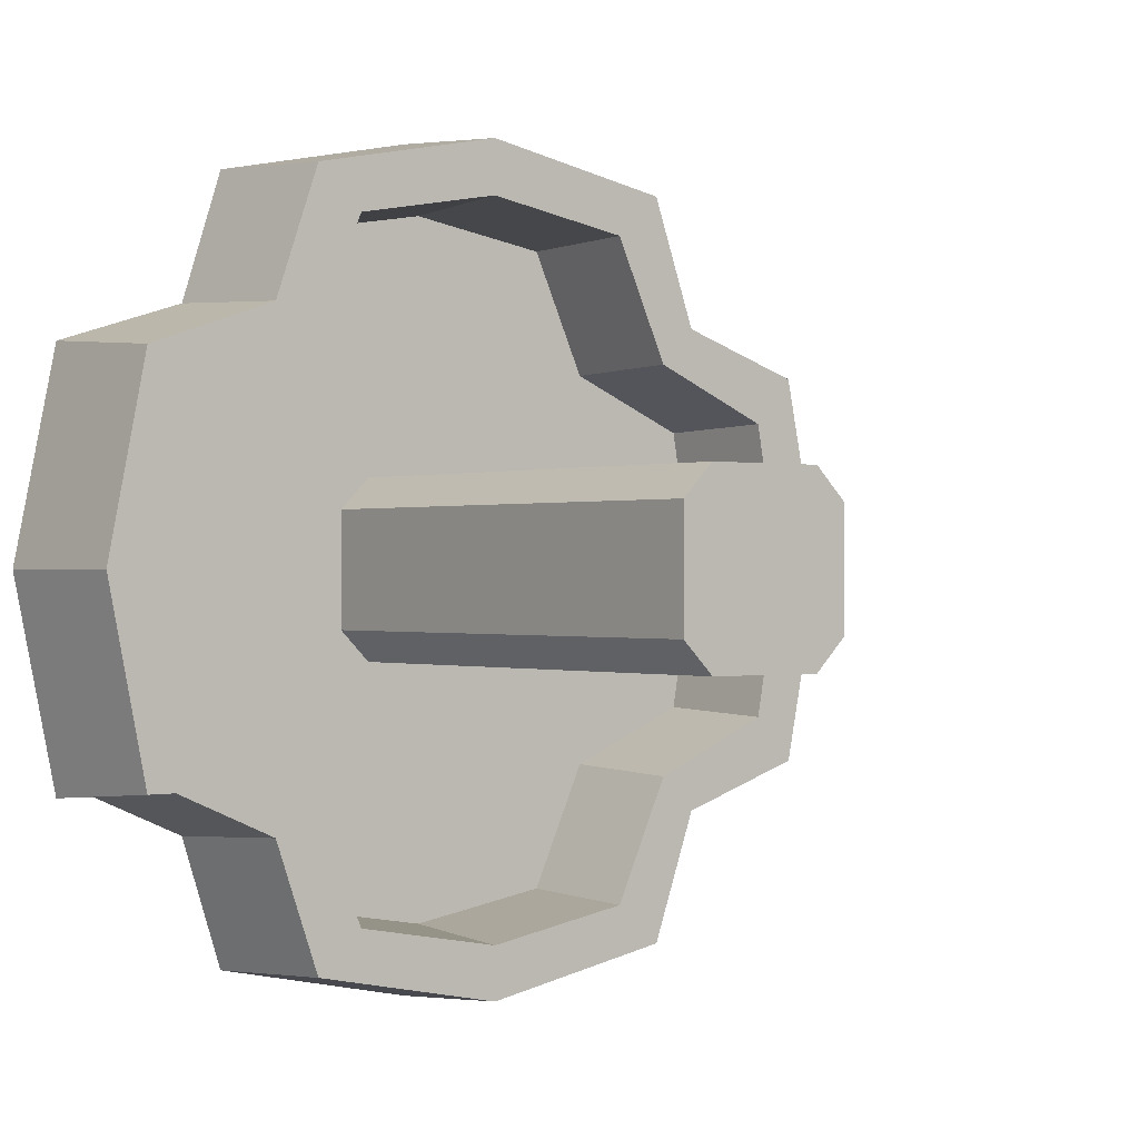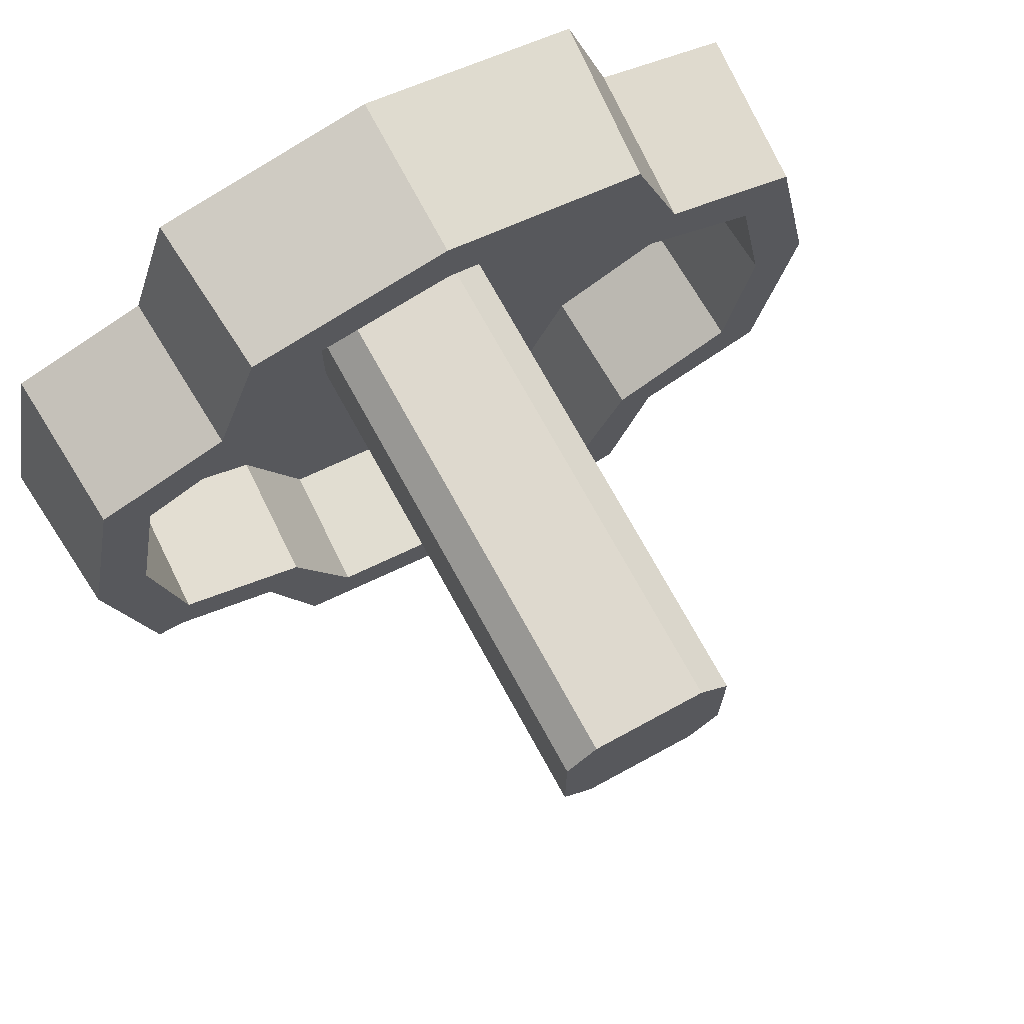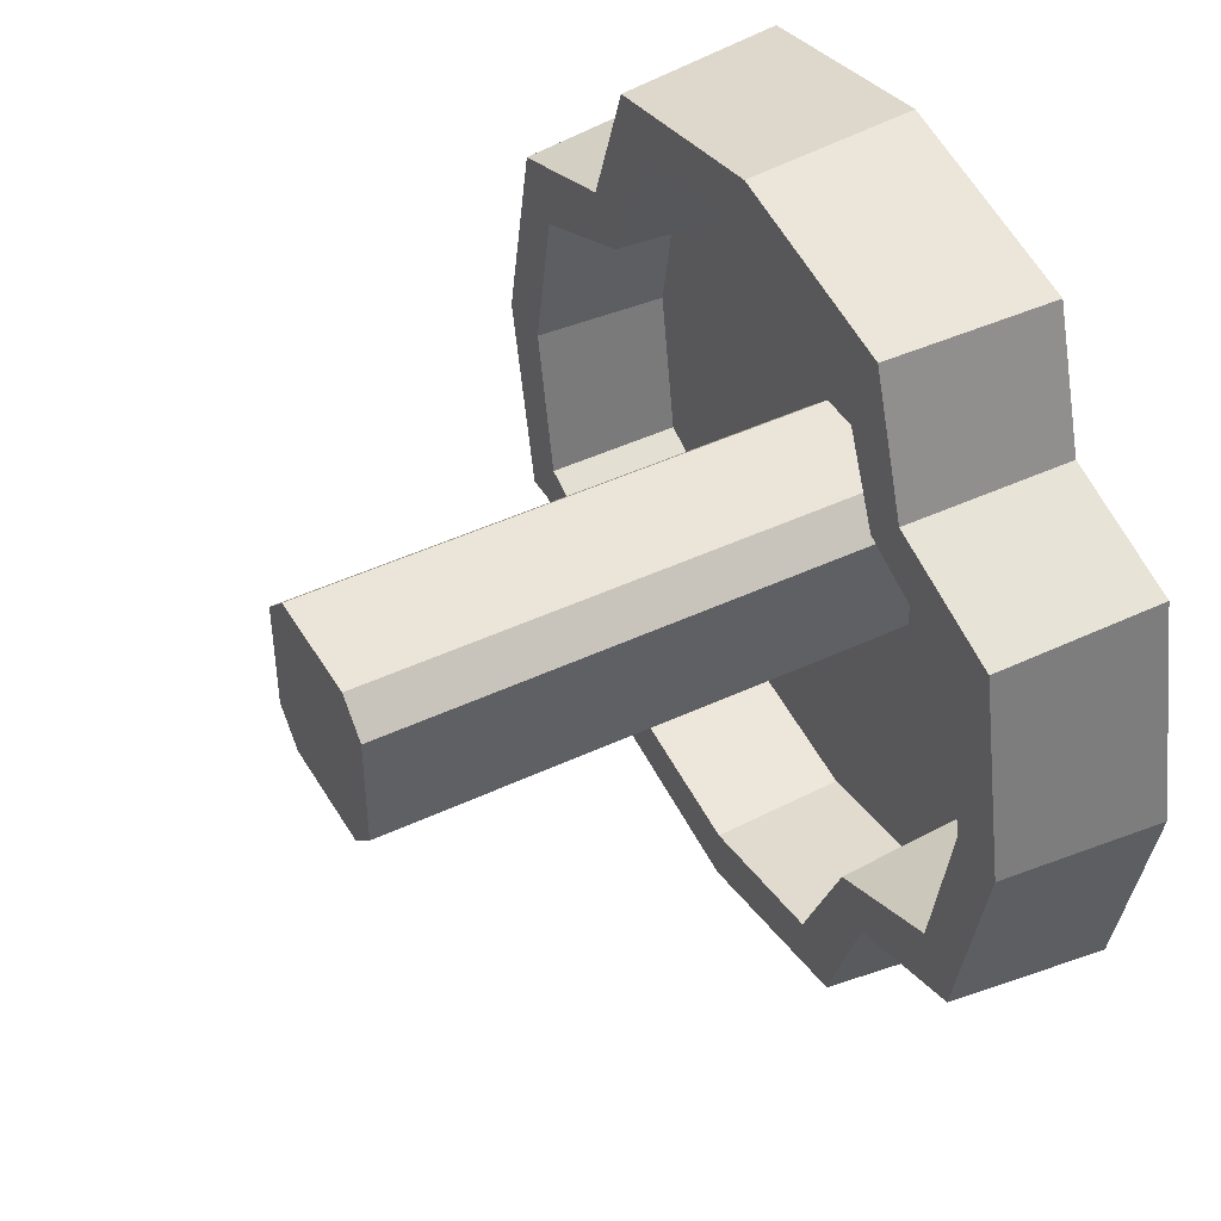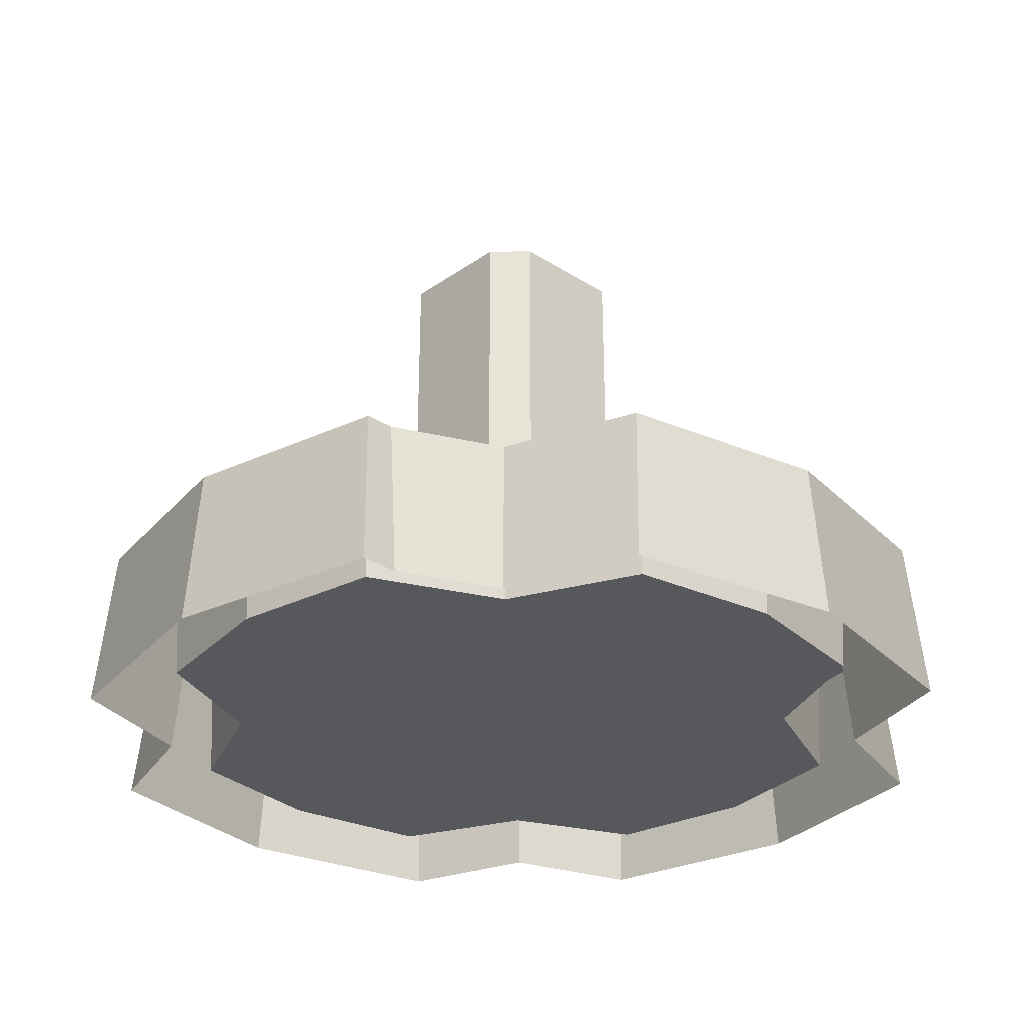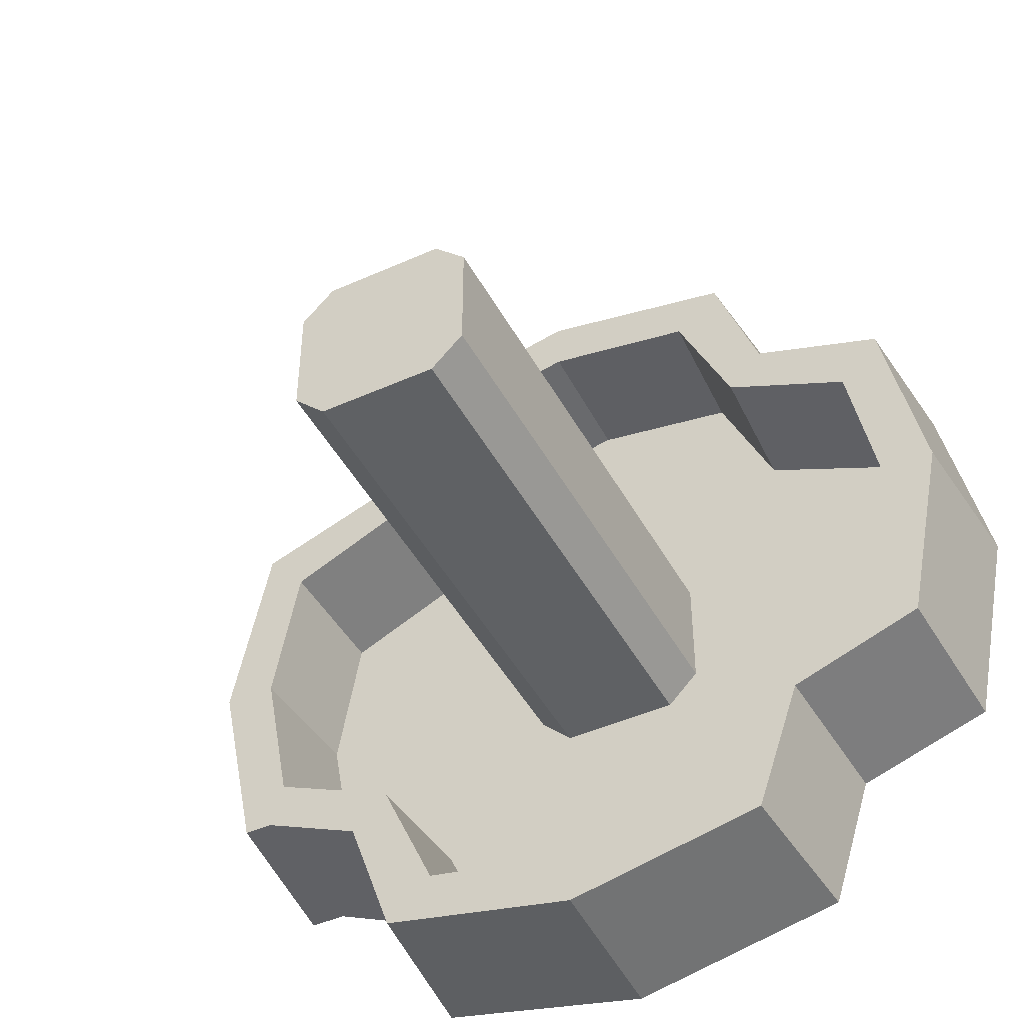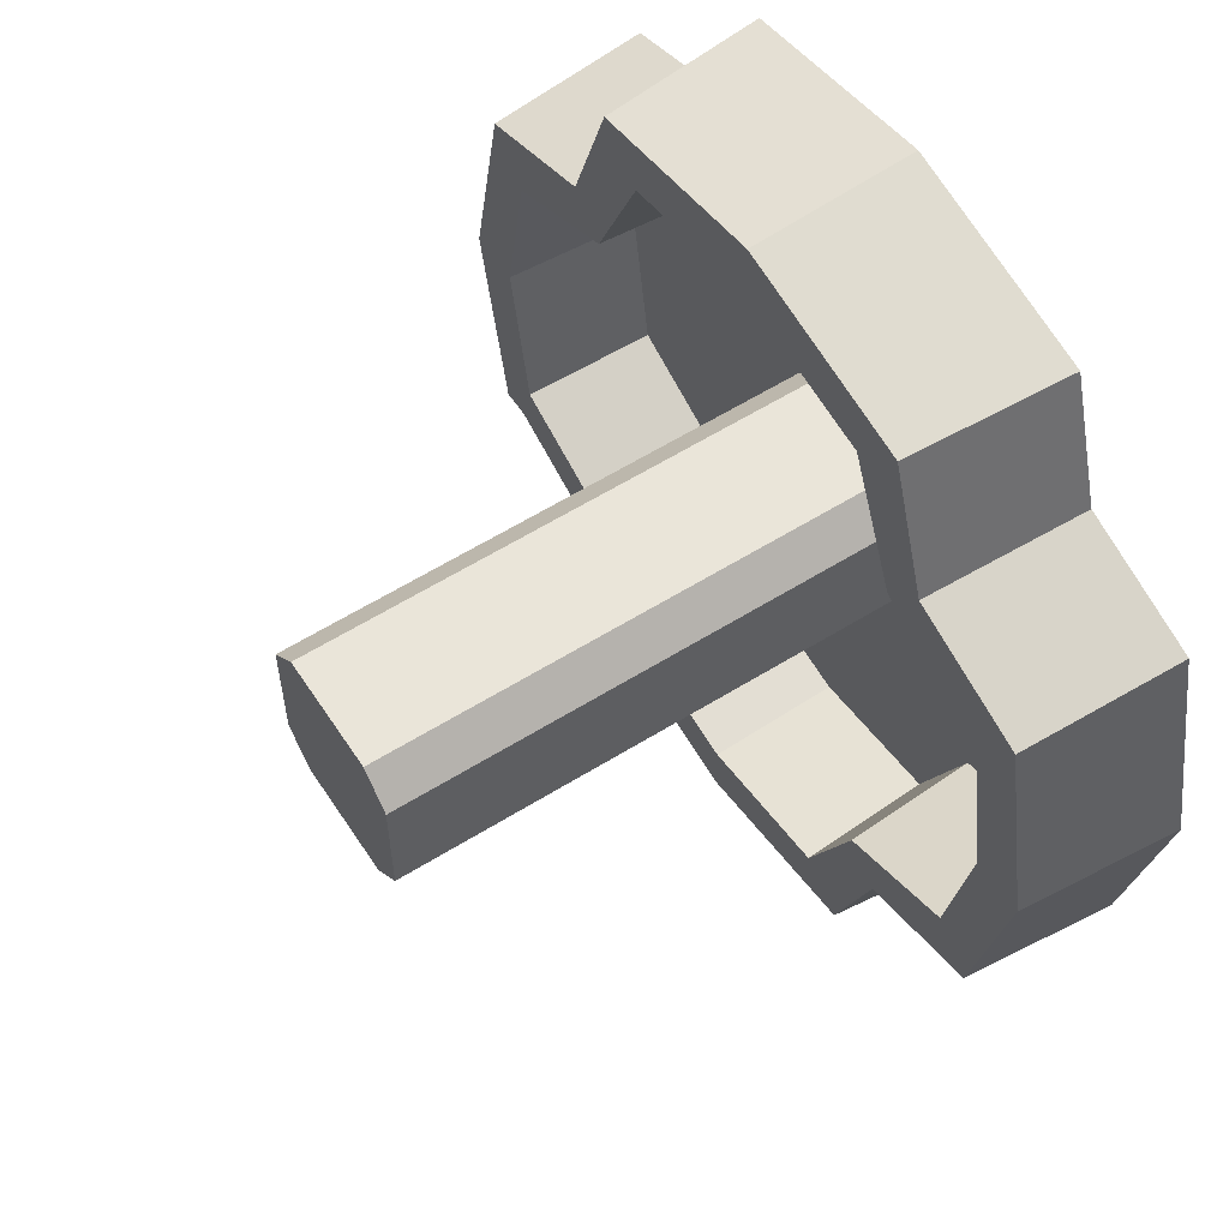
<metadata>
{"format":"obj","ext":"obj","renderer":"f3d","projection":"perspective","resolution":1024,"background":"white","views":[{"elev":-0.1,"azim":143.1,"up":"+Z"},{"elev":71.4,"azim":151.4,"up":"+Z"},{"elev":44.6,"azim":-118.8,"up":"+Z"},{"elev":-28.8,"azim":136.3,"up":"+Y"},{"elev":-45.8,"azim":-152.8,"up":"+Z"},{"elev":58.0,"azim":-123.0,"up":"+Z"}]}
</metadata>
<code>
v  -120.6 125.1 -264.6
v  0.0001 125.1 -286.7
v  0 19.92 -280.8
v  -116.4 19.92 -260.6
v  0.0001 125.1 -329.6
v  -157.7 125.1 -297.7
v  -167.8 0.0001 -305.5
v  0 0 -340.2
v  -193.9 125.1 -193.9
v  -165 125.1 -165
v  -201.3 0.0001 -201.3
v  -160.8 19.92 -160.8
v  -297.7 125.1 -157.7
v  -264.6 125.1 -120.6
v  -305.5 0.0001 -167.8
v  -260.6 19.92 -116.4
v  0 125.1 329.6
v  -157.7 125.1 297.7
v  -120.6 125.1 263.7
v  0 125.1 285.8
v  -0 0.0001 340.2
v  -167.8 0.0001 305.5
v  -0 19.92 280.8
v  -116.4 19.92 260.6
v  -193.9 125.1 193.9
v  -297.7 125.1 157.7
v  -264.6 125.1 119.7
v  -165 125.1 164.1
v  -201.3 0.0001 201.3
v  -305.5 0.0002 167.8
v  -160.8 19.92 160.8
v  -260.6 19.92 116.4
v  -329.6 125.1 -0.0001
v  -286.7 125.1 -0.4449
v  -340.2 0.0002 -0.0001
v  -280.8 19.92 -0
v  -71.28 439.6 -46.33
v  -71.28 439.6 46.32
v  -72.13 19.95 46.89
v  -72.13 19.95 -46.89
v  -46.89 19.95 -72.13
v  -46.31 439.6 -71.28
v  -46.32 439.6 71.28
v  46.32 439.6 71.28
v  46.89 19.95 72.13
v  -46.89 19.95 72.13
v  71.28 439.6 46.32
v  0 19.92 0
v  120.6 125.1 -264.6
v  116.4 19.92 -260.6
v  157.7 125.1 -297.7
v  167.8 -0.0001 -305.5
v  193.9 125.1 -193.9
v  165 125.1 -165
v  201.3 -0.0001 -201.3
v  160.8 19.92 -160.8
v  264.6 125.1 -120.6
v  275.2 125.1 -157.7
v  297.7 125.1 -157.7
v  276.6 -0.0001 -167.8
v  305.5 -0.0001 -167.8
v  260.6 19.92 -116.4
v  120.6 125.1 263.7
v  157.7 125.1 297.7
v  167.8 0 305.5
v  116.4 19.92 260.6
v  193.9 125.1 193.9
v  165 125.1 164.1
v  264.6 125.1 119.7
v  297.7 125.1 157.7
v  305.5 -0.0001 167.8
v  201.3 -0 201.3
v  160.8 19.92 160.8
v  260.6 19.92 116.4
v  329.6 125.1 -0
v  286.7 125.1 -0.4448
v  340.2 -0.0001 0
v  280.8 19.92 0
v  71.28 439.6 -46.33
v  72.13 19.95 -46.89
v  72.13 19.95 46.89
v  46.31 439.6 -71.28
v  46.89 19.95 -72.13
g col_Fountain
f 1 2 3 4
f 5 2 1 6
f 7 8 5 6
f 9 6 1 10
f 11 7 6 9
f 12 10 1 4
f 13 9 10 14
f 15 11 9 13
f 12 16 14 10
f 17 18 19 20
f 21 22 18 17
f 23 20 19 24
f 25 26 27 28
f 29 30 26 25
f 31 28 27 32
f 18 25 28 19
f 22 29 25 18
f 28 31 24 19
f 33 13 14 34
f 35 15 13 33
f 36 34 14 16
f 27 34 36 32
f 33 34 27 26
f 30 35 33 26
f 37 38 39 40
f 37 40 41 42
f 43 44 45 46
f 38 43 46 39
f 38 47 44 43
f 4 48 12
f 16 48 36
f 16 12 48
f 4 3 48
f 32 48 31
f 24 48 23
f 24 31 48
f 32 36 48
f 3 2 49 50
f 5 51 49 2
f 8 52 51 5
f 53 54 49 51
f 52 55 53 51
f 49 54 56 50
f 57 58 59
f 59 58 60 61
f 57 62 56 54
f 58 57 54 53
f 60 58 53 55
f 17 20 63 64
f 65 21 17 64
f 63 20 23 66
f 67 68 69 70
f 71 72 67 70
f 69 68 73 74
f 68 67 64 63
f 72 65 64 67
f 66 73 68 63
f 75 76 57 59
f 61 77 75 59
f 57 76 78 62
f 78 76 69 74
f 75 70 69 76
f 77 71 70 75
f 79 80 81 47
f 79 82 83 80
f 47 81 45 44
f 38 37 79 47
f 79 37 42 82
f 50 56 48
f 62 78 48
f 56 62 48
f 3 50 48
f 74 73 48
f 66 23 48
f 73 66 48
f 78 74 48
f 83 82 42 41

</code>
